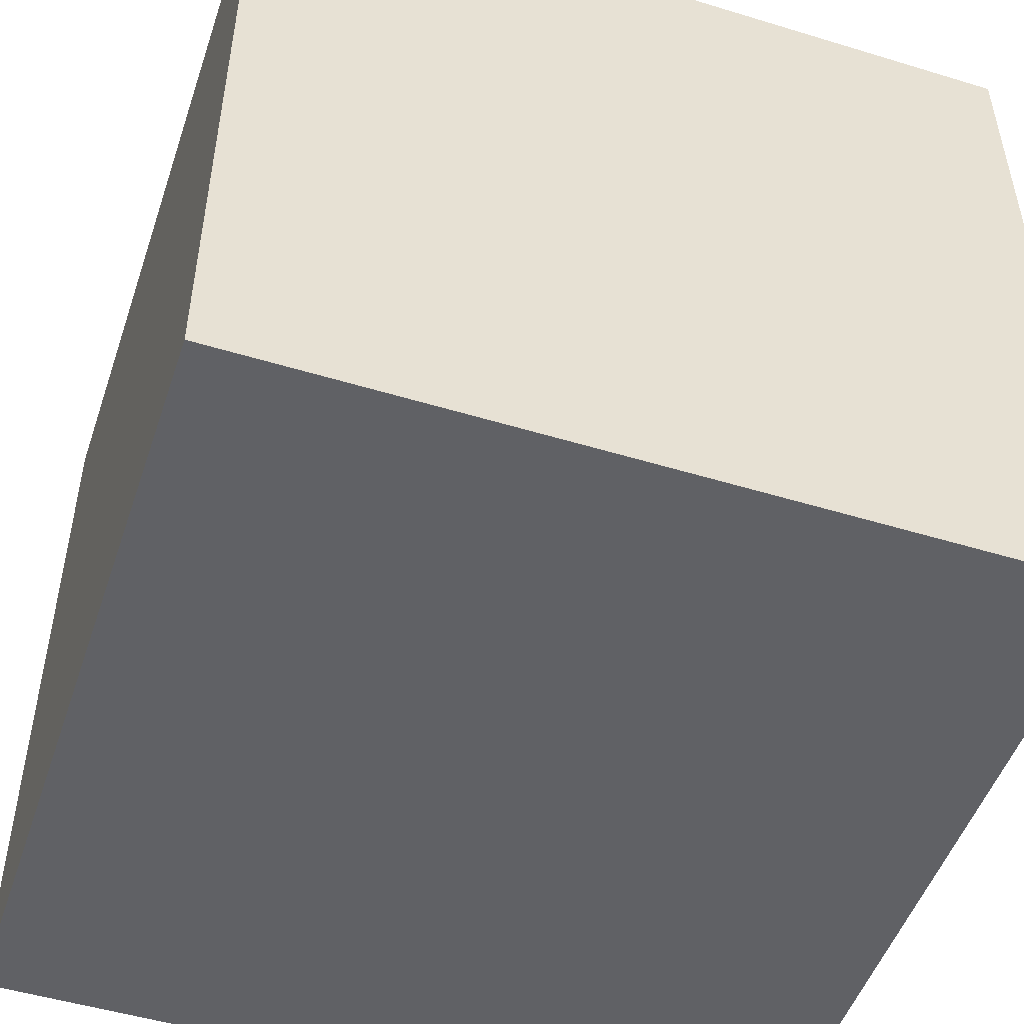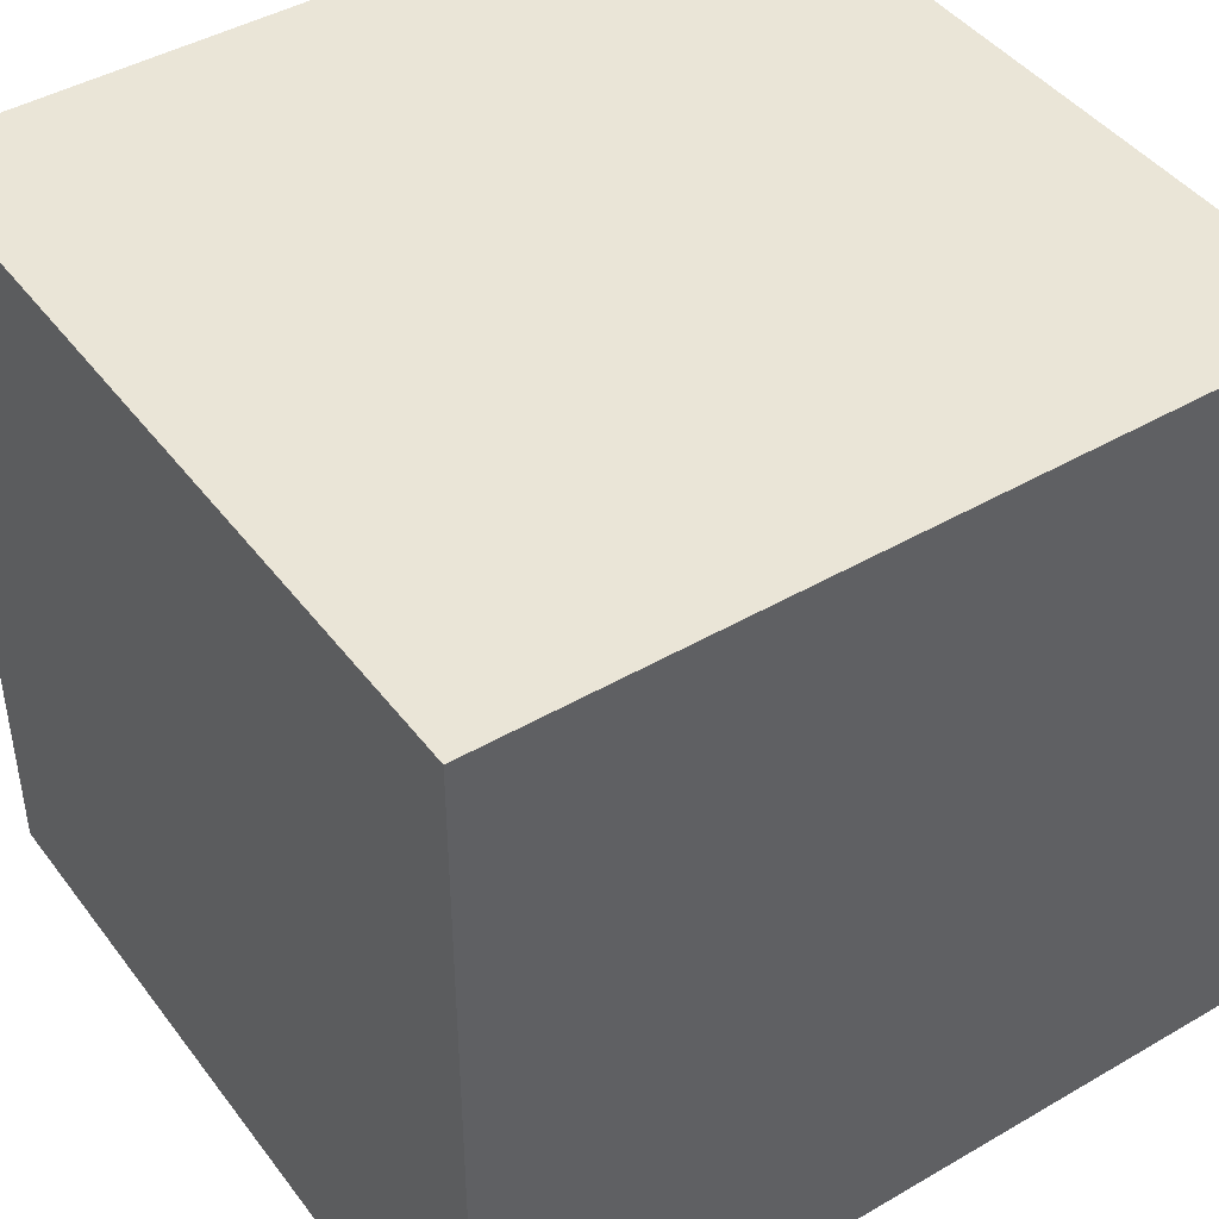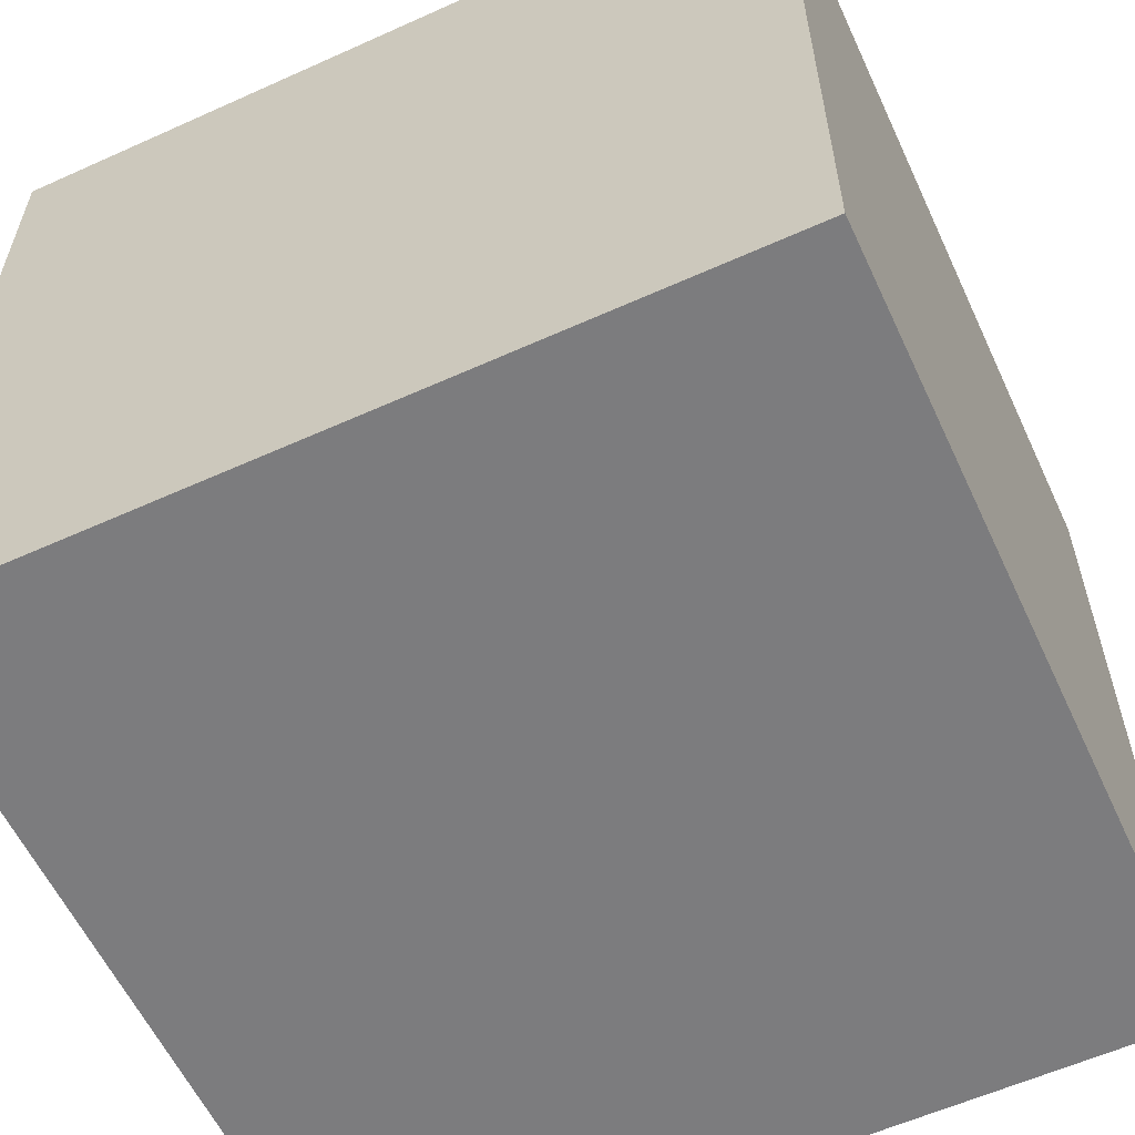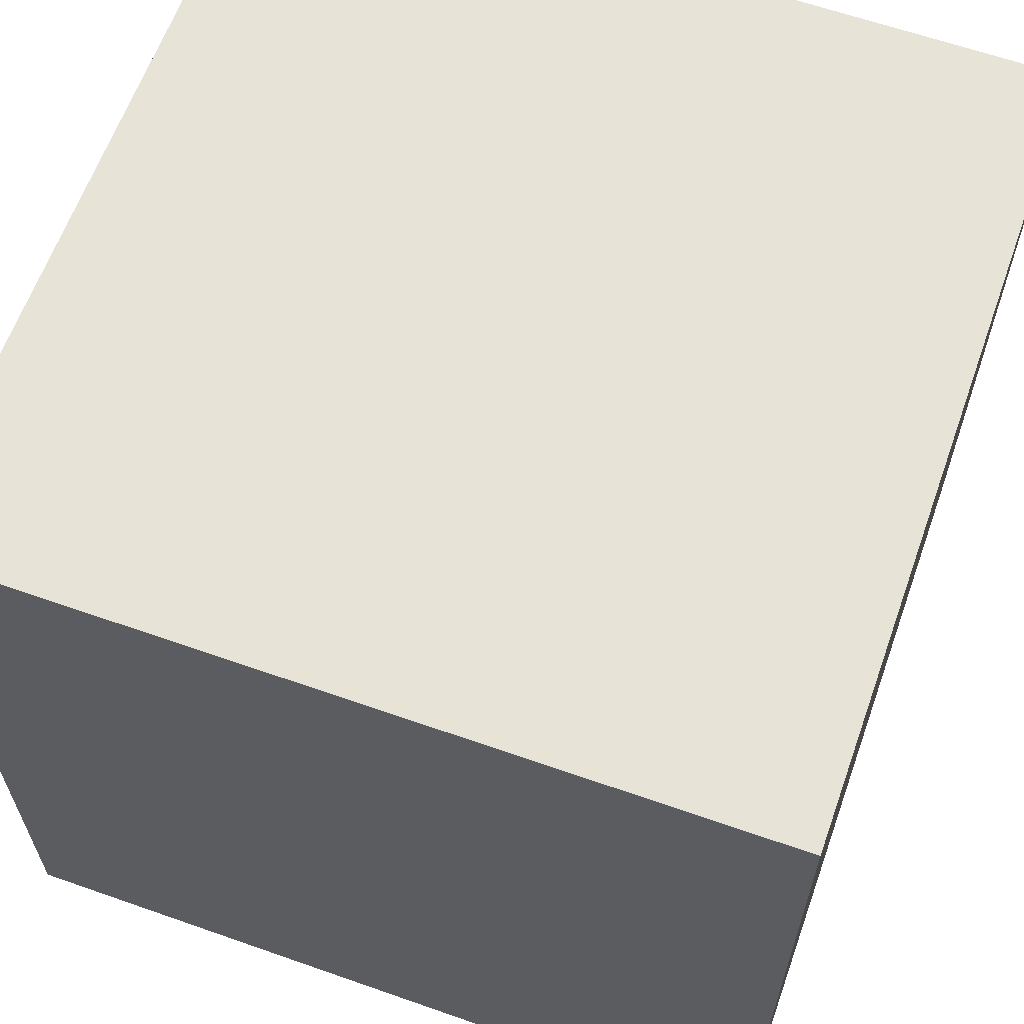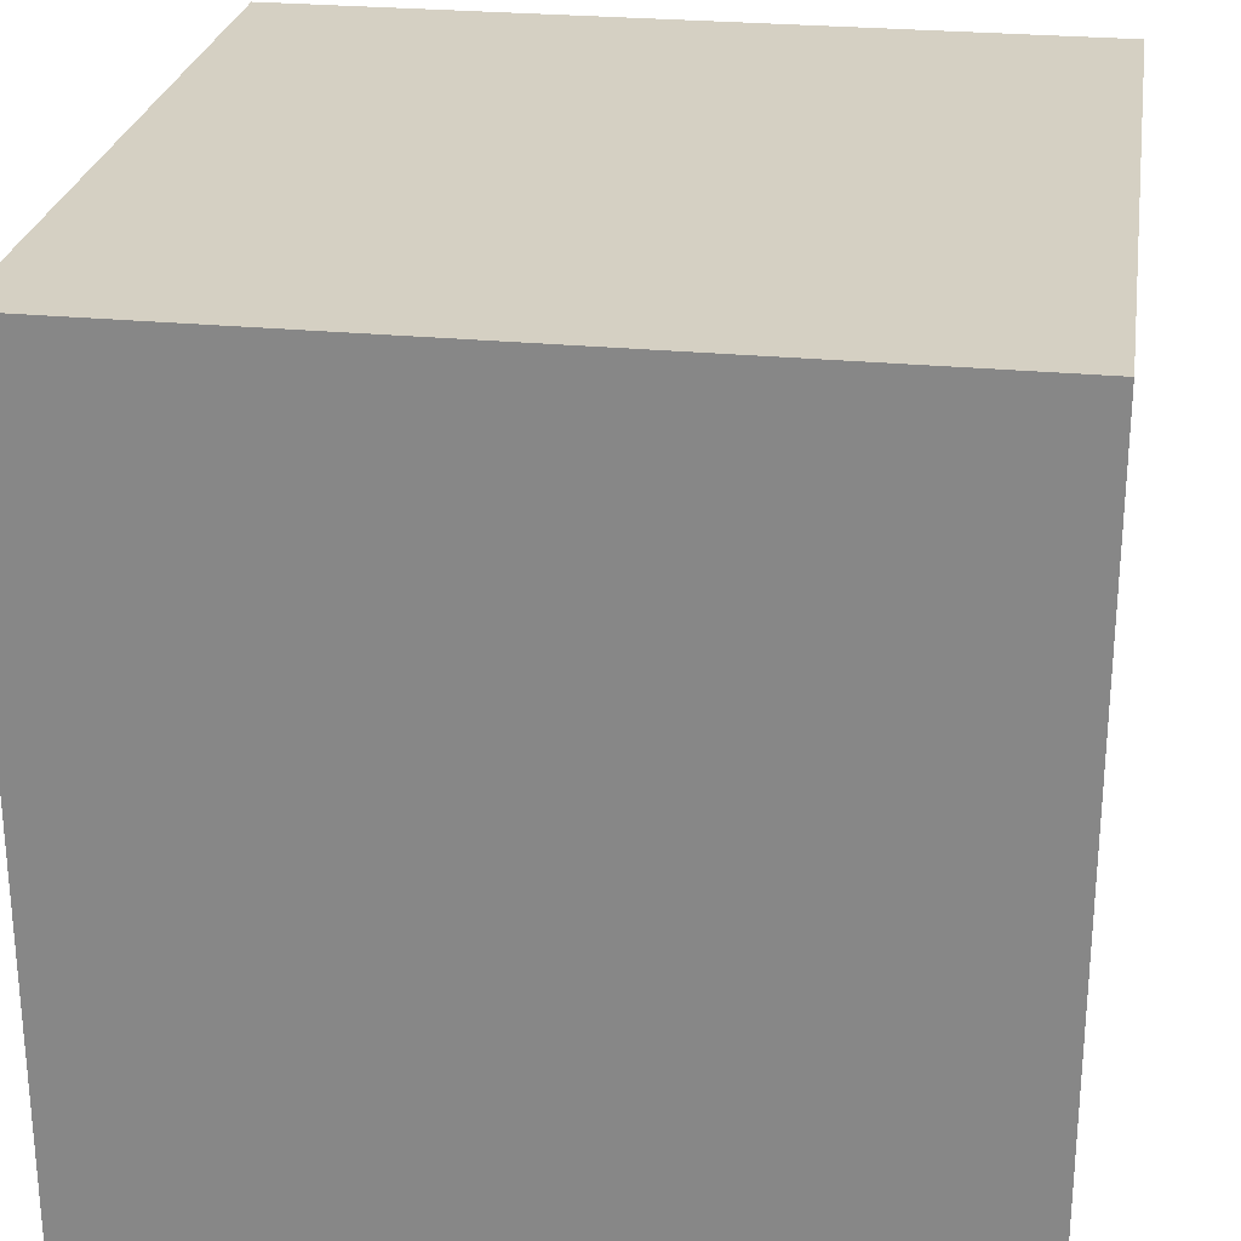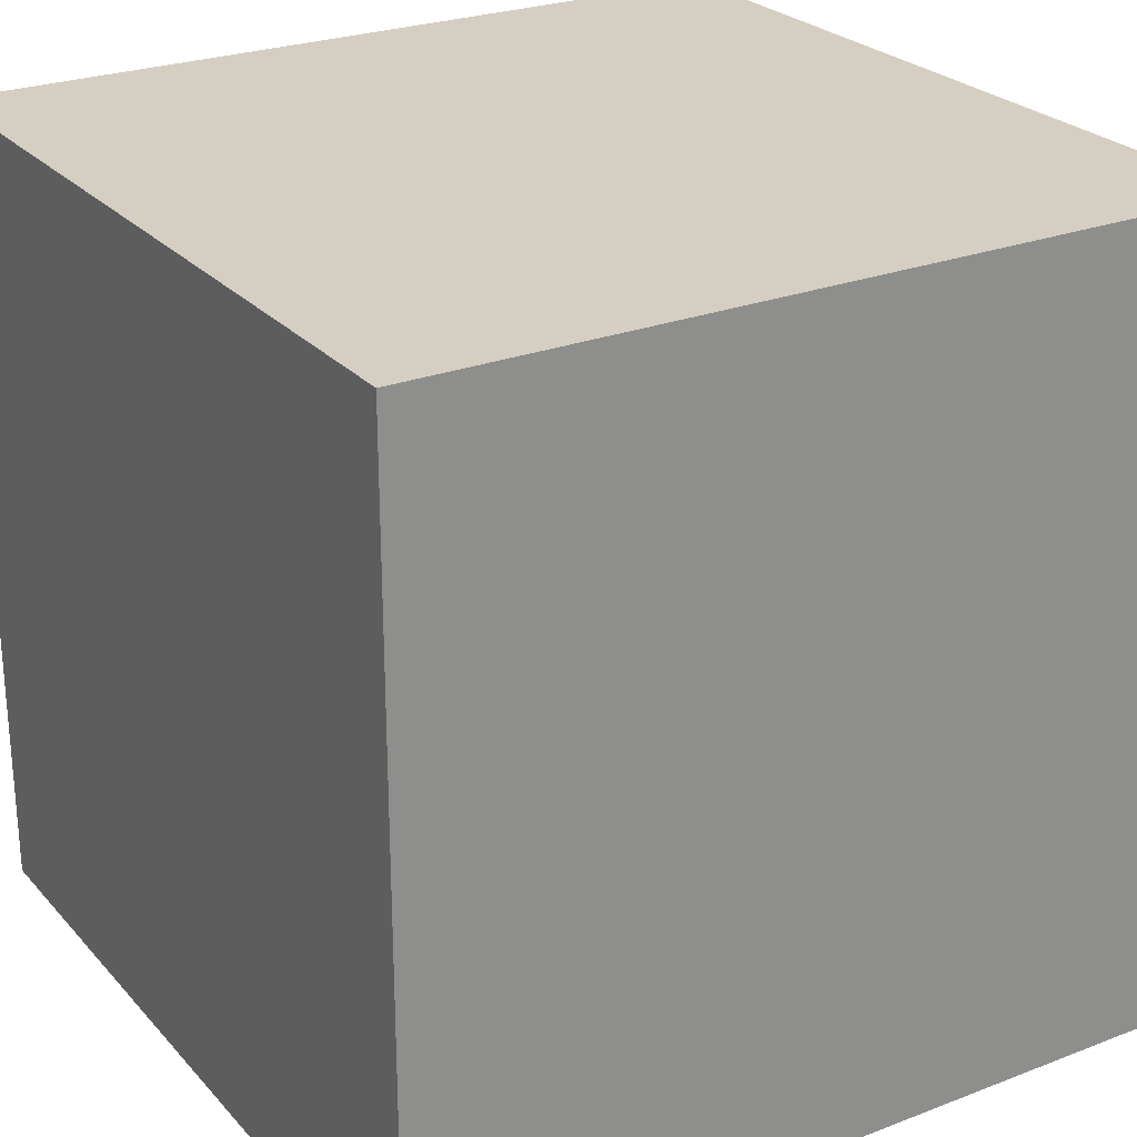
<metadata>
{"format":"obj","ext":"obj","renderer":"f3d","projection":"perspective","resolution":1024,"background":"white","views":[{"elev":-50.2,"azim":71.5,"up":"+Z"},{"elev":44.0,"azim":145.7,"up":"+Z"},{"elev":-58.9,"azim":-65.1,"up":"+Y"},{"elev":62.7,"azim":-160.4,"up":"+Y"},{"elev":26.1,"azim":-171.2,"up":"+Y"},{"elev":25.6,"azim":148.4,"up":"+Z"}]}
</metadata>
<code>
v 1 -1 -1
v 1 -1 1
v -1 -1 1
v -1 -1 -1
v 1 1 -1
v 1 1 1
v -1 1 1
v -1 1 -1
f 2 3 4
f 8 7 6
f 1 5 6
f 2 6 7
f 7 8 4
f 1 4 8
f 1 2 4
f 5 8 6
f 2 1 6
f 3 2 7
f 3 7 4
f 5 1 8

</code>
